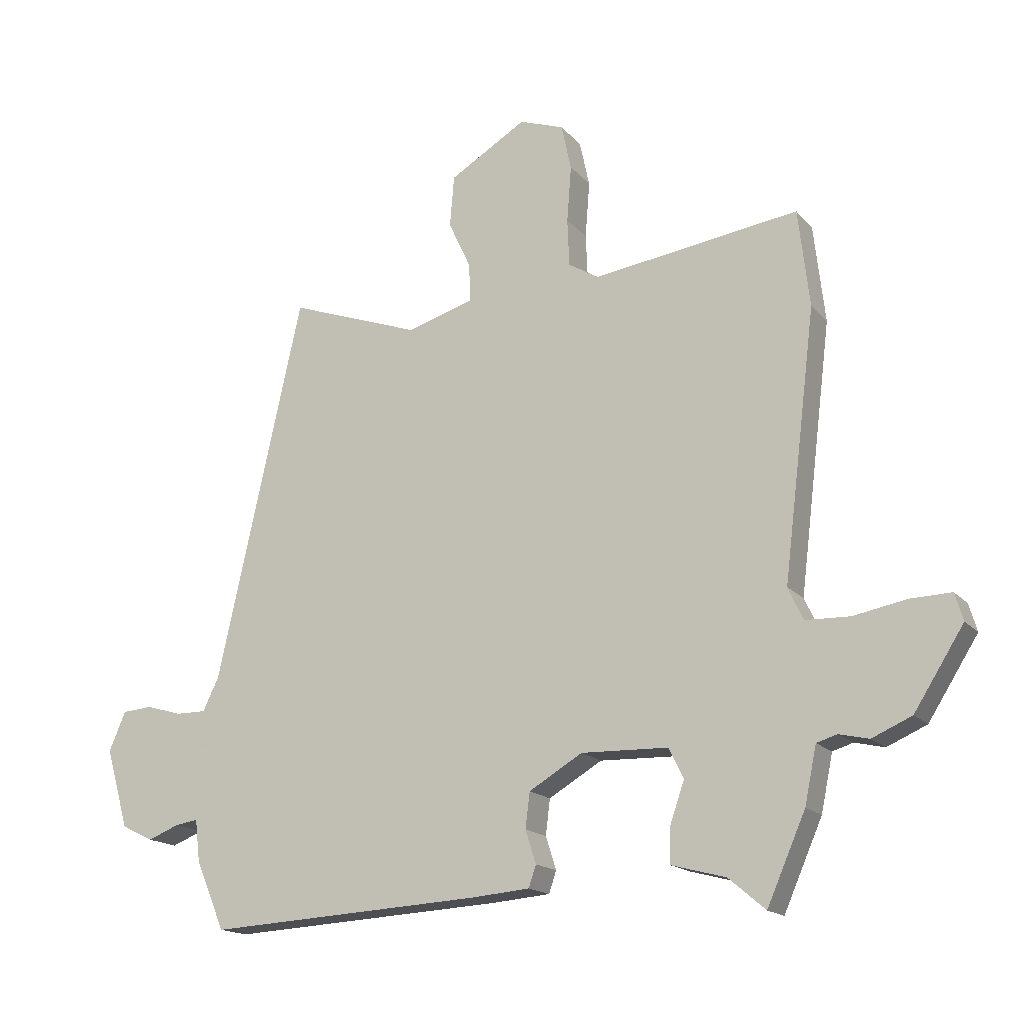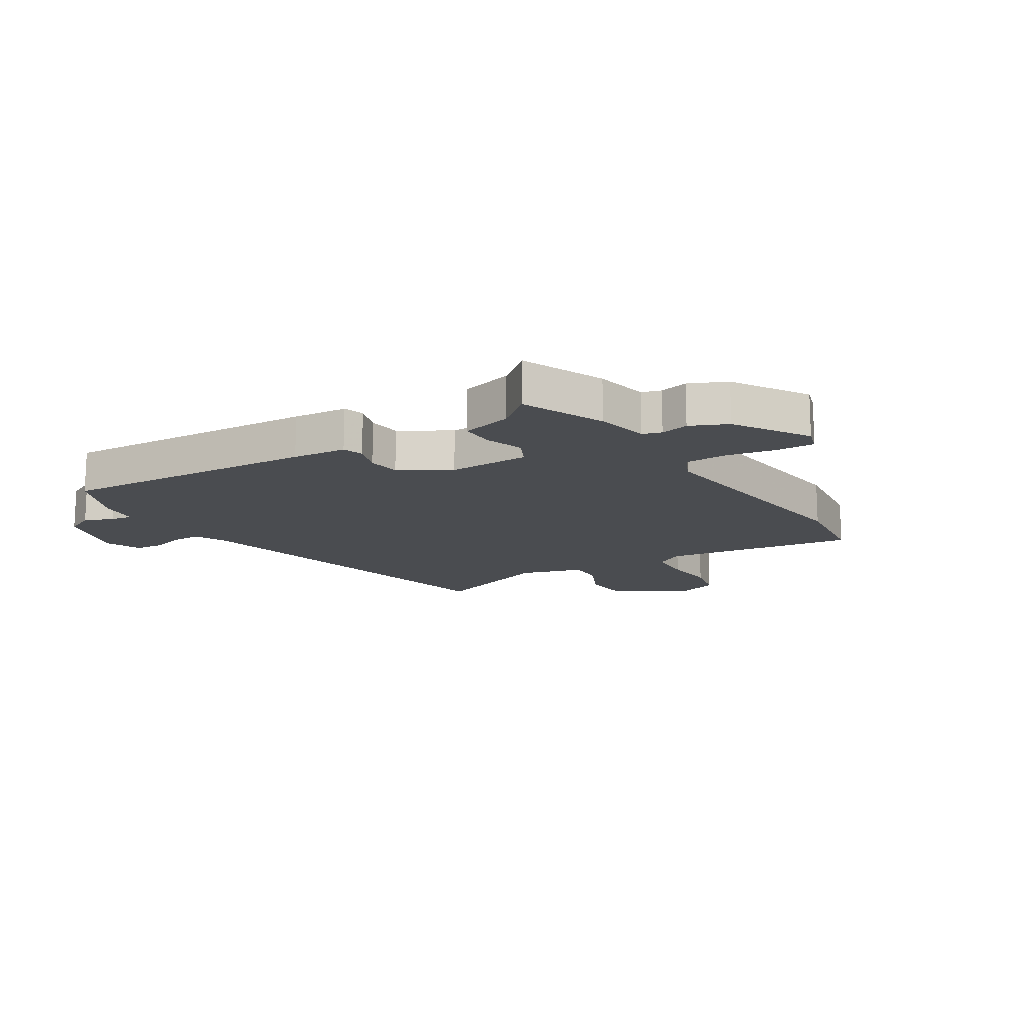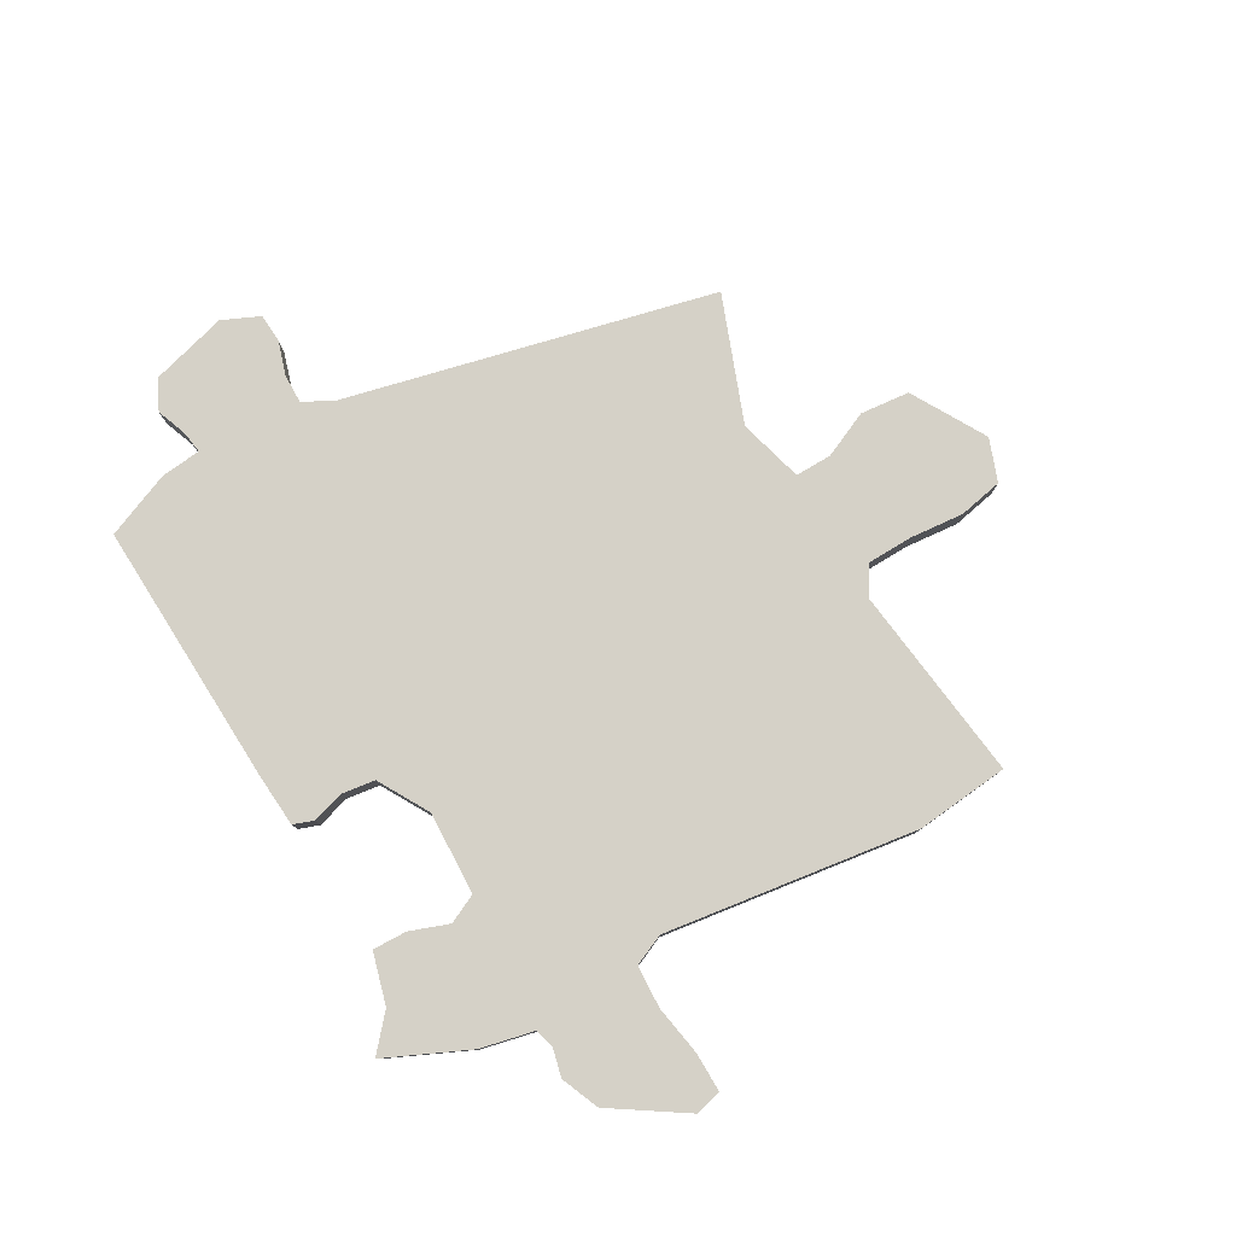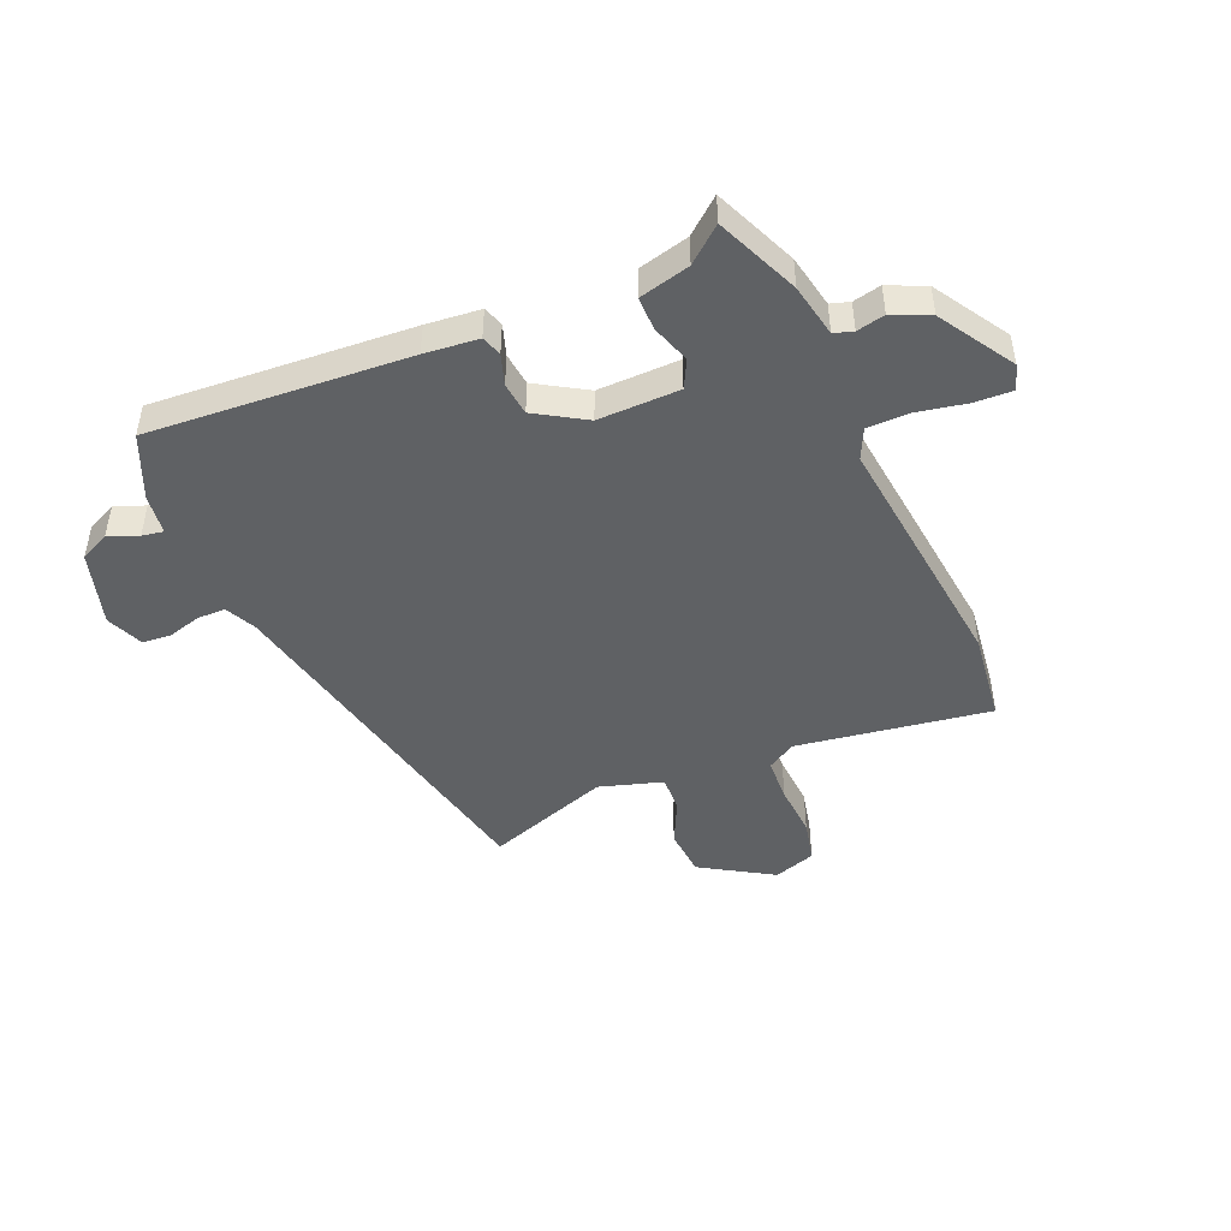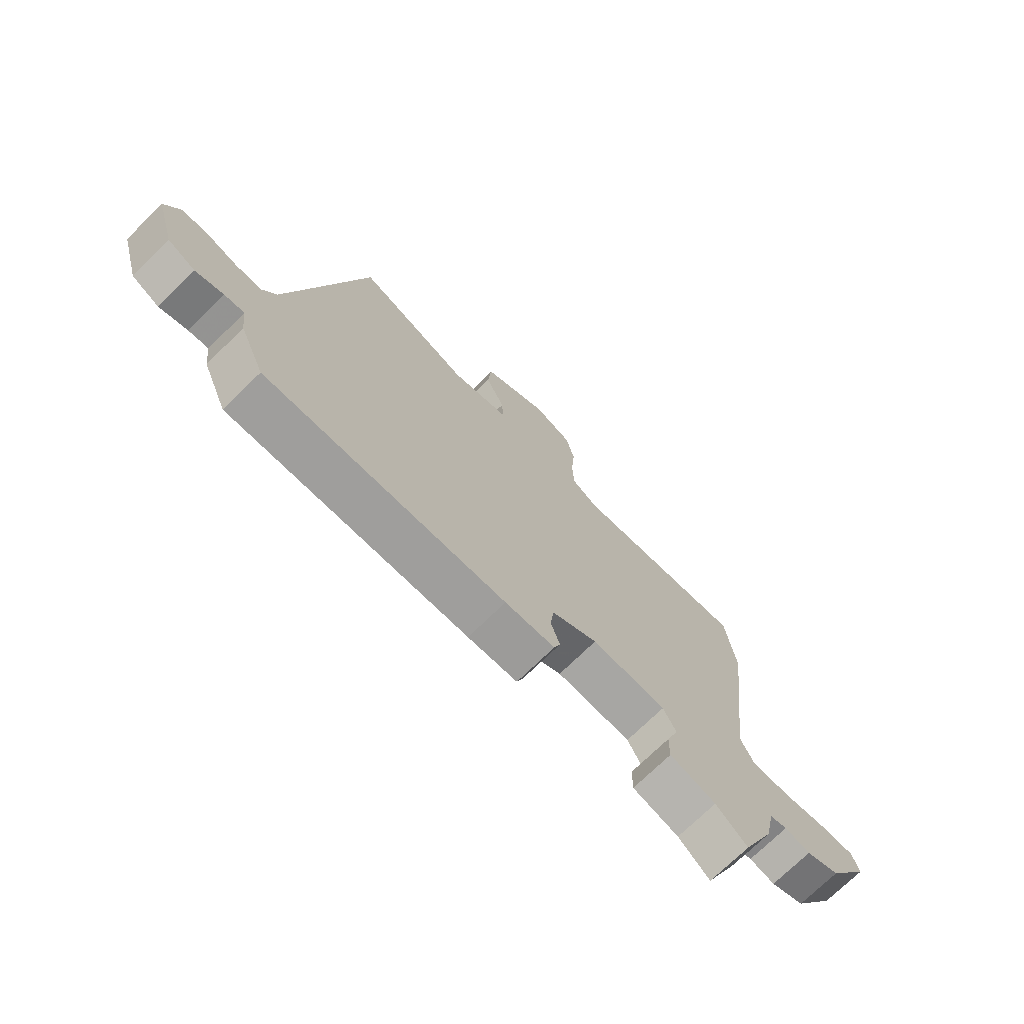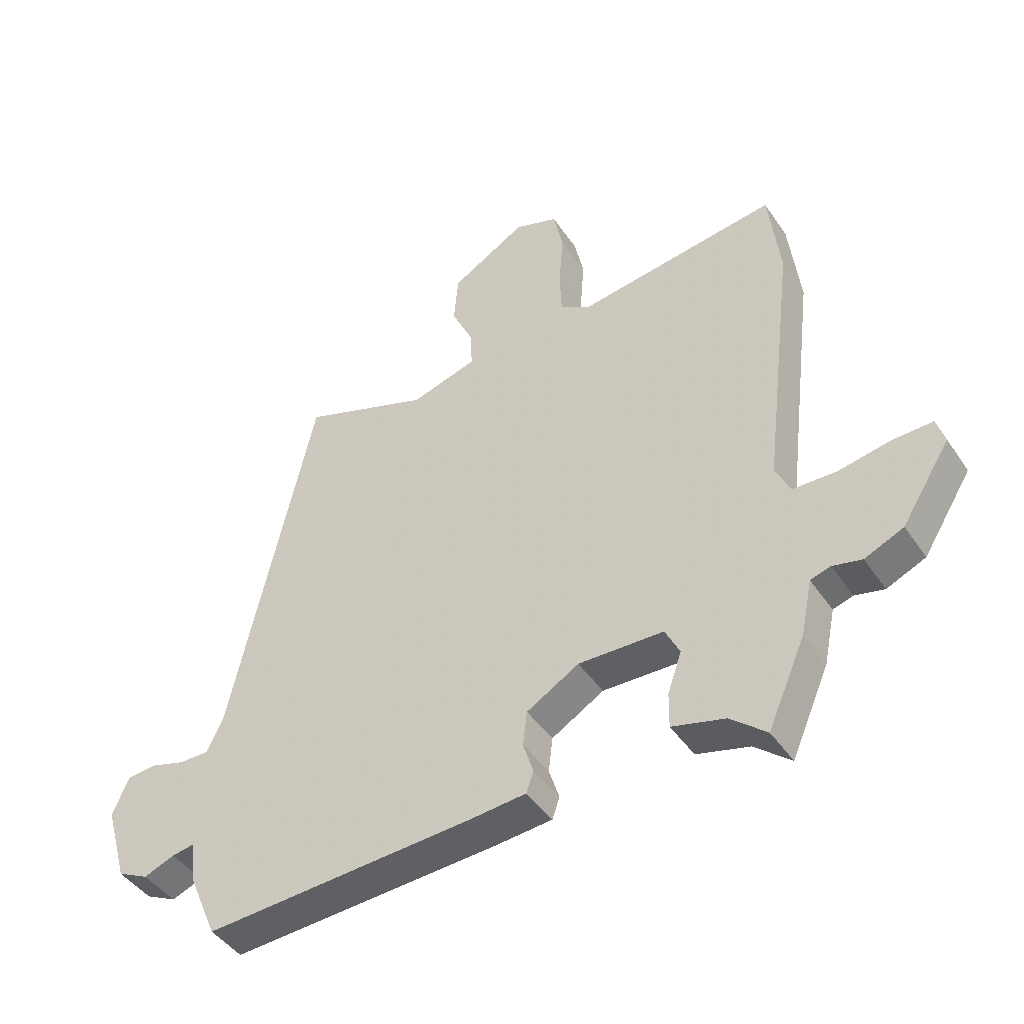
<metadata>
{"format":"obj","ext":"obj","renderer":"f3d","projection":"perspective","resolution":1024,"background":"white","views":[{"elev":-16.5,"azim":-153.5,"up":"+Z"},{"elev":-14.8,"azim":-148.3,"up":"+Y"},{"elev":79.3,"azim":-119.0,"up":"+Y"},{"elev":-46.6,"azim":-157.5,"up":"+Y"},{"elev":-73.1,"azim":134.4,"up":"+Z"},{"elev":-44.4,"azim":-148.1,"up":"+Z"}]}
</metadata>
<code>
v 0.384 0.07 0.543
v 0.522 0.07 -0.077
v 0.548 0.07 -0.13
v 0.597 0.07 -0.13
v 0.654 0.07 -0.113
v 0.703 0.07 -0.117
v 0.73 0.07 -0.18
v 0.693 0.07 -0.308
v 0.642 0.07 -0.333
v 0.591 0.07 -0.313
v 0.554 0.07 -0.307
v 0.546 0.07 -0.375
v 0.499 0.07 -0.485
v 0.053 0.07 -0.46
v -0.04 0.07 -0.452
v -0.052 0.07 -0.417
v -0.035 0.07 -0.364
v -0.042 0.07 -0.307
v -0.128 0.07 -0.256
v -0.268 0.07 -0.26
v -0.292 0.07 -0.308
v -0.269 0.07 -0.374
v -0.268 0.07 -0.432
v -0.355 0.07 -0.455
v -0.414 0.07 -0.505
v -0.476 0.07 -0.364
v -0.495 0.07 -0.273
v -0.528 0.07 -0.263
v -0.576 0.07 -0.274
v -0.64 0.07 -0.246
v -0.72 0.07 -0.12
v -0.707 0.07 -0.076
v -0.641 0.07 -0.078
v -0.556 0.07 -0.094
v -0.484 0.07 -0.092
v -0.46 0.07 -0.04
v -0.513 0.07 0.389
v -0.495 0.07 0.546
v -0.163 0.07 0.499
v -0.114 0.07 0.529
v -0.111 0.07 0.605
v -0.118 0.07 0.696
v -0.102 0.07 0.77
v -0.03 0.07 0.795
v 0.094 0.07 0.721
v 0.101 0.07 0.638
v 0.065 0.07 0.561
v 0.063 0.07 0.499
v 0.172 0.07 0.467
v 0.384 0 0.543
v 0.522 0 -0.077
v 0.548 0 -0.13
v 0.597 0 -0.13
v 0.654 0 -0.113
v 0.703 0 -0.117
v 0.73 0 -0.18
v 0.693 0 -0.308
v 0.642 0 -0.333
v 0.591 0 -0.313
v 0.554 0 -0.307
v 0.546 0 -0.375
v 0.499 0 -0.485
v 0.053 0 -0.46
v -0.04 0 -0.452
v -0.052 0 -0.417
v -0.035 0 -0.364
v -0.042 0 -0.307
v -0.128 0 -0.256
v -0.268 0 -0.26
v -0.292 0 -0.308
v -0.269 0 -0.374
v -0.268 0 -0.432
v -0.355 0 -0.455
v -0.414 0 -0.505
v -0.476 0 -0.364
v -0.495 0 -0.273
v -0.528 0 -0.263
v -0.576 0 -0.274
v -0.64 0 -0.246
v -0.72 0 -0.12
v -0.707 0 -0.076
v -0.641 0 -0.078
v -0.556 0 -0.094
v -0.484 0 -0.092
v -0.46 0 -0.04
v -0.513 0 0.389
v -0.495 0 0.546
v -0.163 0 0.499
v -0.114 0 0.529
v -0.111 0 0.605
v -0.118 0 0.696
v -0.102 0 0.77
v -0.03 0 0.795
v 0.094 0 0.721
v 0.101 0 0.638
v 0.065 0 0.561
v 0.063 0 0.499
v 0.172 0 0.467
f 44 45 46 47
f 44 47 48
f 41 42 43 44
f 40 41 44 48
f 39 40 48 49
f 36 37 38 39
f 35 36 39 49
f 31 32 33 34
f 31 34 35
f 28 29 30 31
f 27 28 31 35
f 24 25 26 27
f 21 22 23 24
f 21 24 27 35
f 14 15 16 17
f 14 17 18
f 11 12 13 14
f 11 14 18
f 7 8 9 10
f 7 10 11
f 4 5 6 7
f 3 4 7 11
f 2 3 11 18
f 20 21 35
f 19 20 35 49
f 18 19 49
f 1 2 18 49
f 96 95 94 93
f 97 96 93
f 93 92 91 90
f 97 93 90 89
f 98 97 89 88
f 88 87 86 85
f 98 88 85 84
f 83 82 81 80
f 84 83 80
f 80 79 78 77
f 84 80 77 76
f 76 75 74 73
f 73 72 71 70
f 84 76 73 70
f 66 65 64 63
f 67 66 63
f 63 62 61 60
f 67 63 60
f 59 58 57 56
f 60 59 56
f 56 55 54 53
f 60 56 53 52
f 67 60 52 51
f 84 70 69
f 98 84 69 68
f 98 68 67
f 98 67 51 50
f 1 50 51 2
f 2 51 52 3
f 3 52 53 4
f 4 53 54 5
f 5 54 55 6
f 6 55 56 7
f 7 56 57 8
f 8 57 58 9
f 9 58 59 10
f 10 59 60 11
f 11 60 61 12
f 12 61 62 13
f 13 62 63 14
f 14 63 64 15
f 15 64 65 16
f 16 65 66 17
f 17 66 67 18
f 18 67 68 19
f 19 68 69 20
f 20 69 70 21
f 21 70 71 22
f 22 71 72 23
f 23 72 73 24
f 24 73 74 25
f 25 74 75 26
f 26 75 76 27
f 27 76 77 28
f 28 77 78 29
f 29 78 79 30
f 30 79 80 31
f 31 80 81 32
f 32 81 82 33
f 33 82 83 34
f 34 83 84 35
f 35 84 85 36
f 36 85 86 37
f 37 86 87 38
f 38 87 88 39
f 39 88 89 40
f 40 89 90 41
f 41 90 91 42
f 42 91 92 43
f 43 92 93 44
f 44 93 94 45
f 45 94 95 46
f 46 95 96 47
f 47 96 97 48
f 48 97 98 49
f 49 98 50 1

</code>
